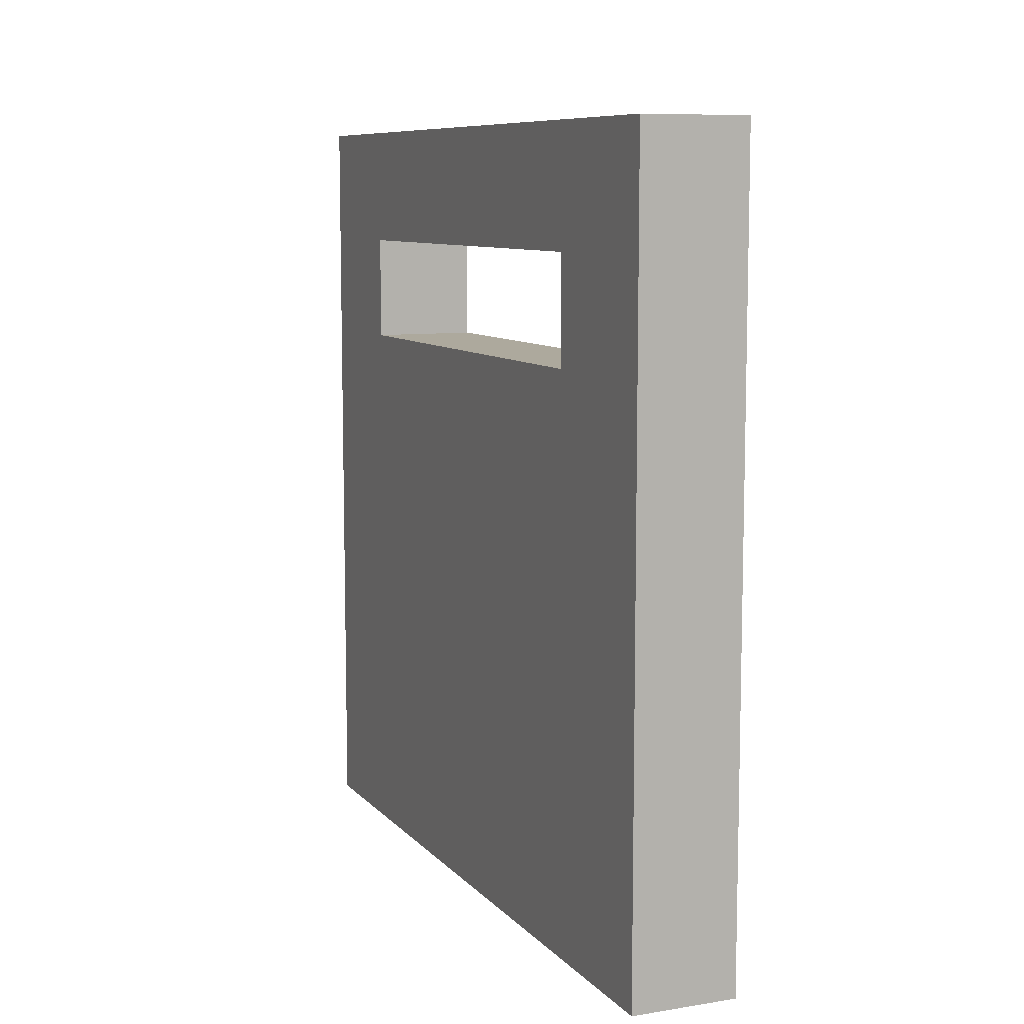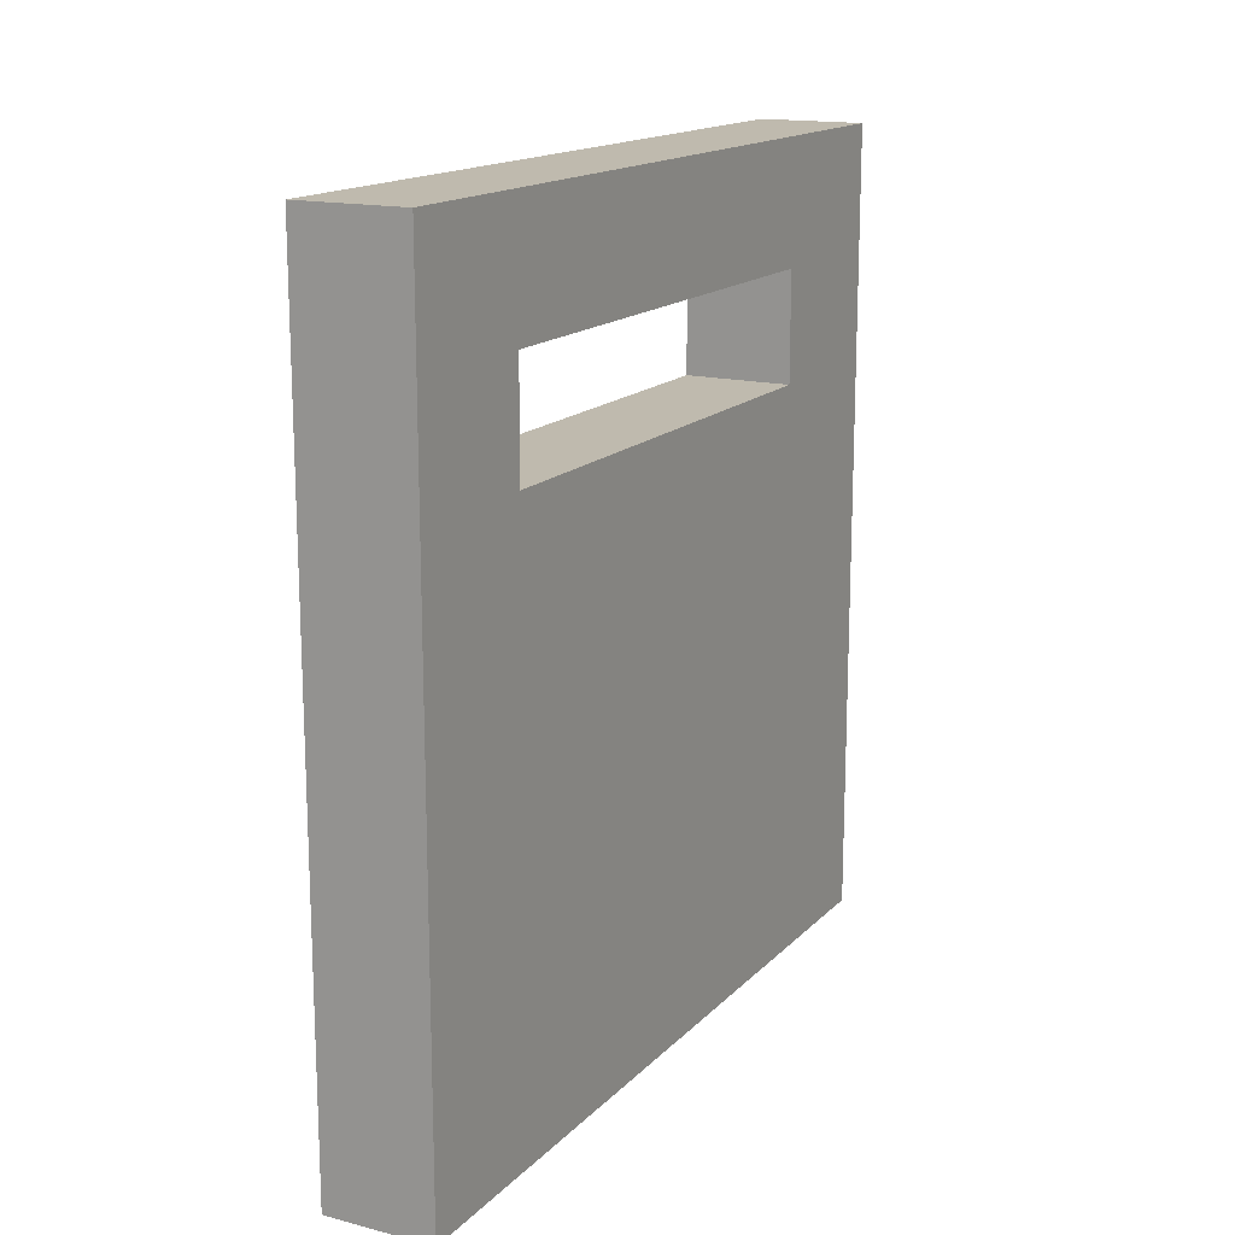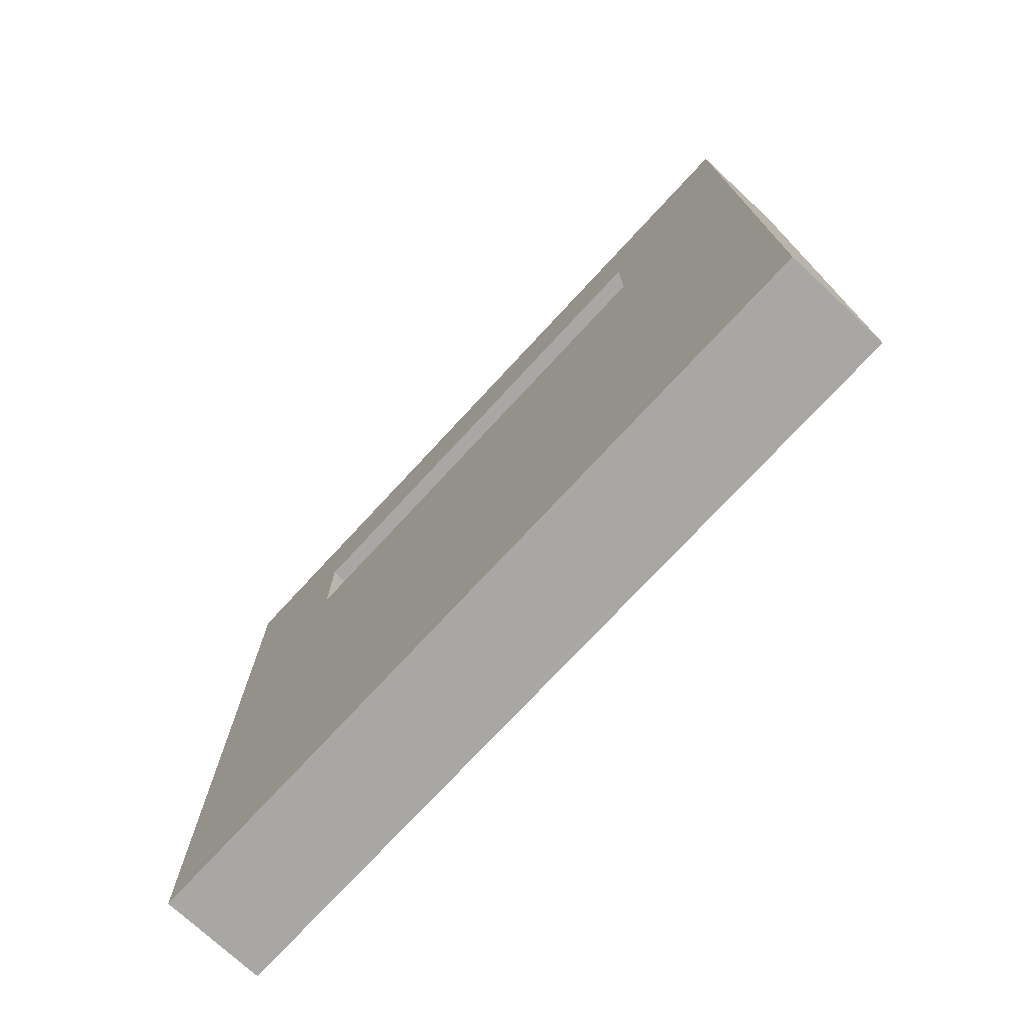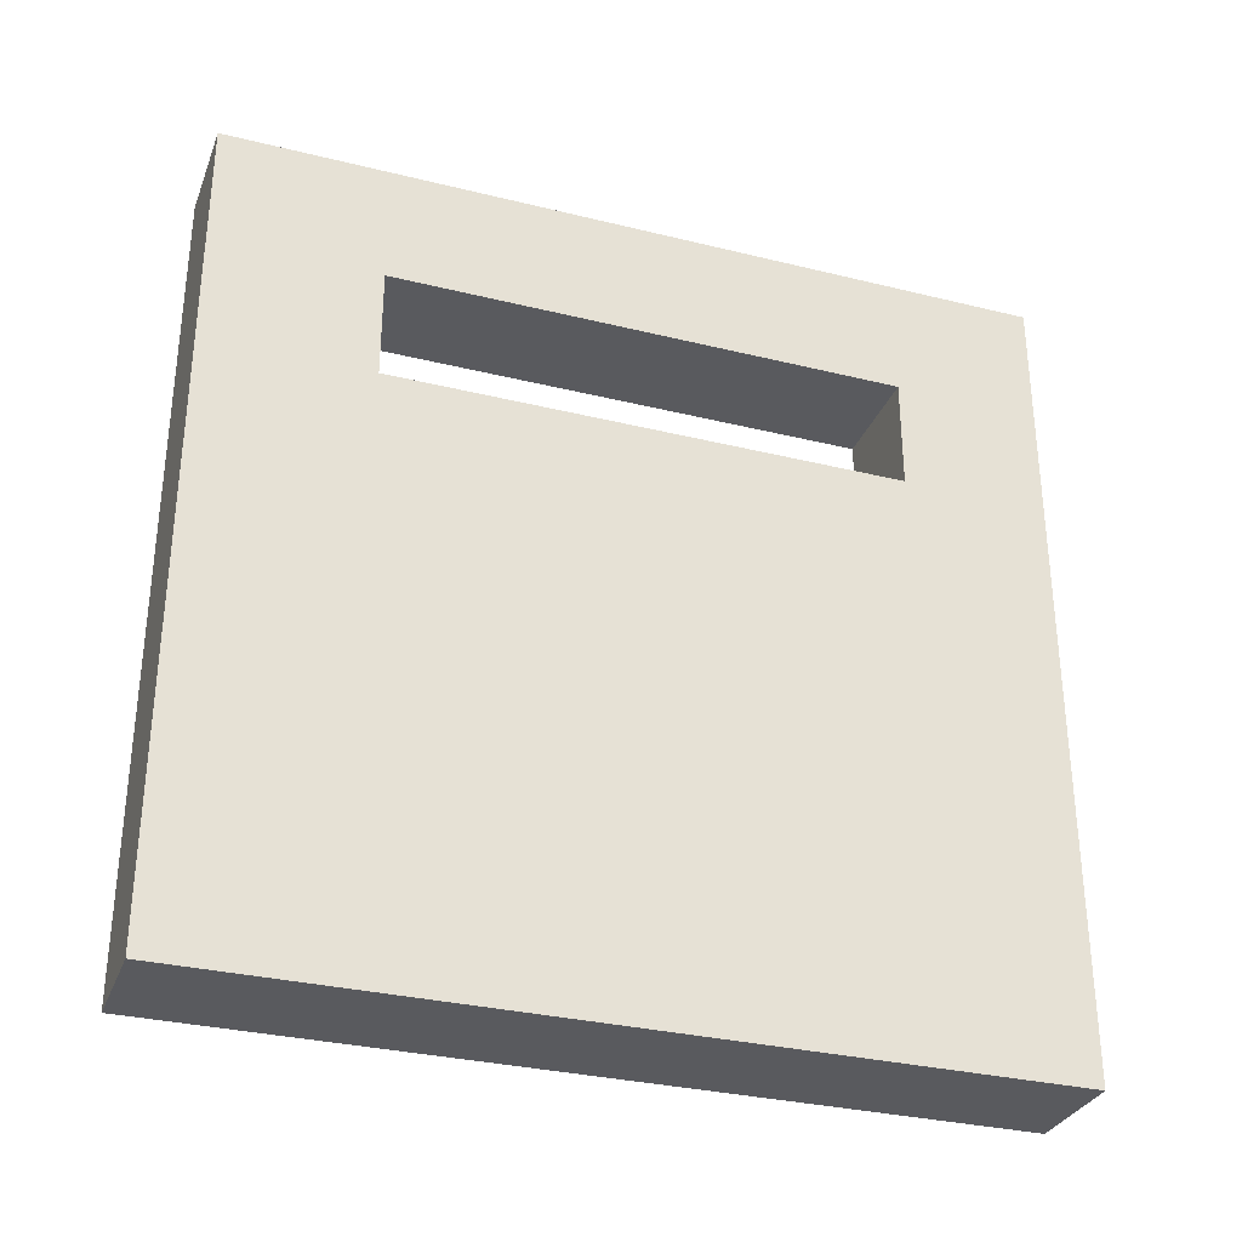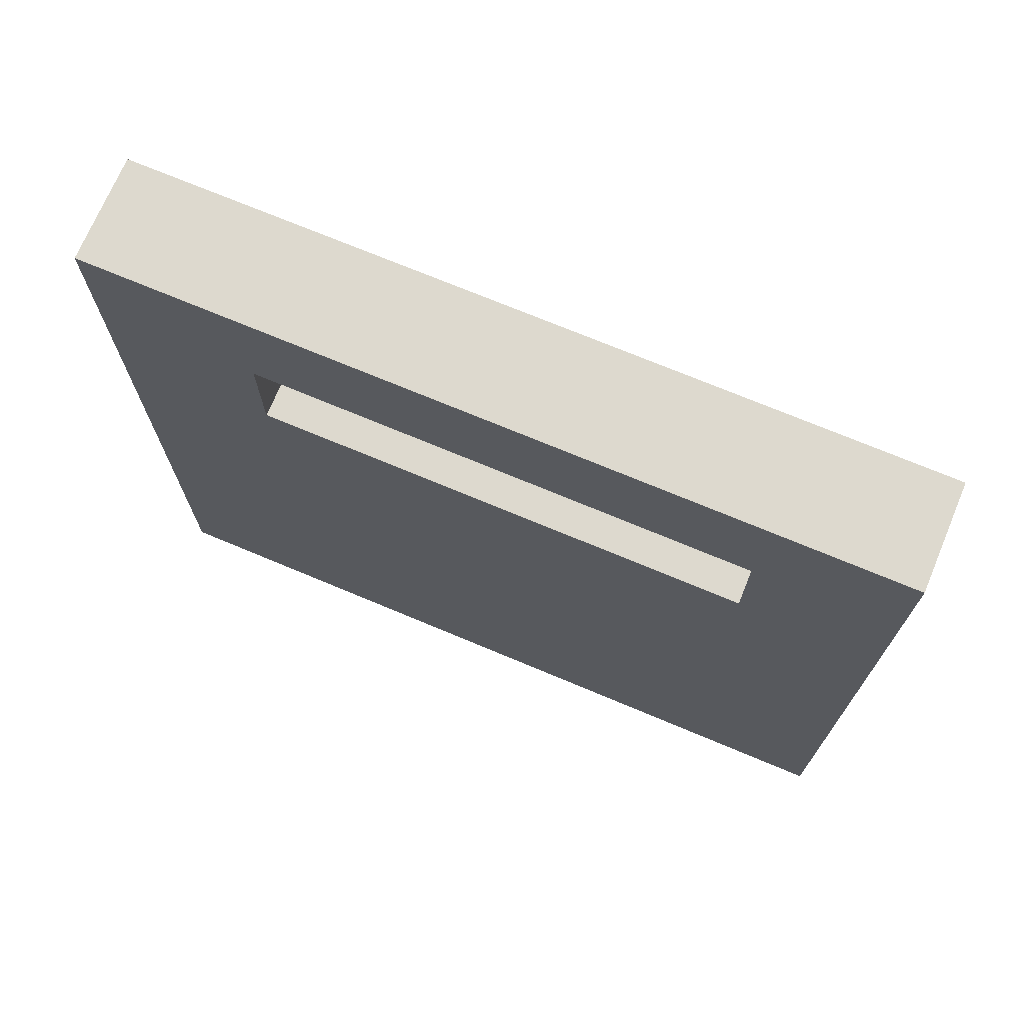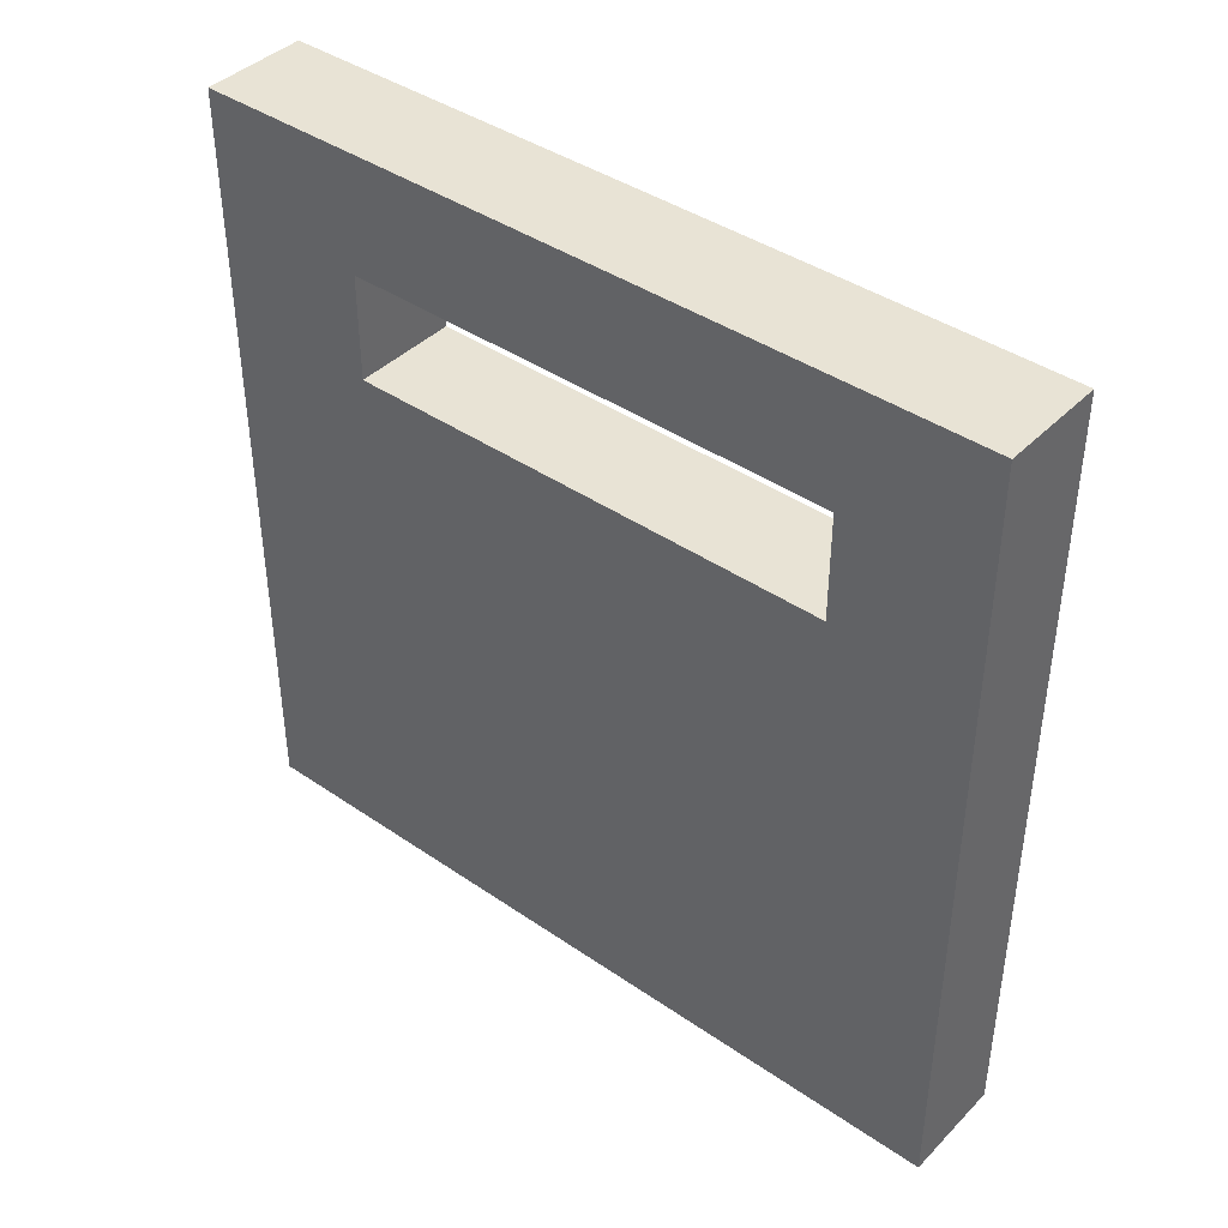
<metadata>
{"format":"obj","ext":"obj","renderer":"f3d","projection":"perspective","resolution":1024,"background":"white","views":[{"elev":8.8,"azim":156.9,"up":"+Z"},{"elev":15.8,"azim":28.0,"up":"+Z"},{"elev":-74.6,"azim":137.2,"up":"+Z"},{"elev":-31.6,"azim":-109.2,"up":"+Z"},{"elev":71.7,"azim":-67.2,"up":"+Z"},{"elev":41.1,"azim":-50.2,"up":"+Z"}]}
</metadata>
<code>
v 4 -21.16 20.95
v 4 -2.5 20.95
v 0 -2.5 20.95
v 0 -21.16 20.95
v 4 -2.5 20.95
v 4 -2.5 25
v 0 -2.5 25
v 0 -2.5 20.95
v 4 -21.16 25
v 4 -2.5 25
v 4 -2.5 20.95
v 4 -21.16 20.95
v 4 -26.5 29.5
v 4 -26.5 -0.5
v 4 3.5 -0.5
v 4 3.5 29.5
v 0 -2.5 25
v 0 -21.16 25
v 0 -21.16 20.95
v 0 -2.5 20.95
v 0 -26.5 -0.5
v 0 -26.5 29.5
v 0 3.5 29.5
v 0 3.5 -0.5
v 4 -21.16 25
v 4 -21.16 20.95
v 0 -21.16 20.95
v 0 -21.16 25
v 0 -26.5 -0.5
v 0 3.5 -0.5
v 4 3.5 -0.5
v 4 -26.5 -0.5
v 4 -2.5 25
v 4 -21.16 25
v 0 -21.16 25
v 0 -2.5 25
v 0 -26.5 29.5
v 0 -26.5 -0.5
v 4 -26.5 -0.5
v 4 -26.5 29.5
v 0 3.5 29.5
v 0 -26.5 29.5
v 4 -26.5 29.5
v 4 3.5 29.5
v 0 3.5 -0.5
v 0 3.5 29.5
v 4 3.5 29.5
v 4 3.5 -0.5
f 1 2 4
f 4 2 3
f 5 6 8
f 8 6 7
f 12 9 13
f 13 9 10
f 13 10 16
f 16 10 11
f 16 11 15
f 15 11 14
f 14 11 12
f 14 12 13
f 18 22 17
f 17 22 23
f 17 23 20
f 20 23 24
f 20 24 21
f 18 19 22
f 22 19 21
f 21 19 20
f 25 26 28
f 28 26 27
f 29 30 32
f 32 30 31
f 33 34 36
f 36 34 35
f 37 38 40
f 40 38 39
f 41 42 44
f 44 42 43
f 45 46 48
f 48 46 47

</code>
